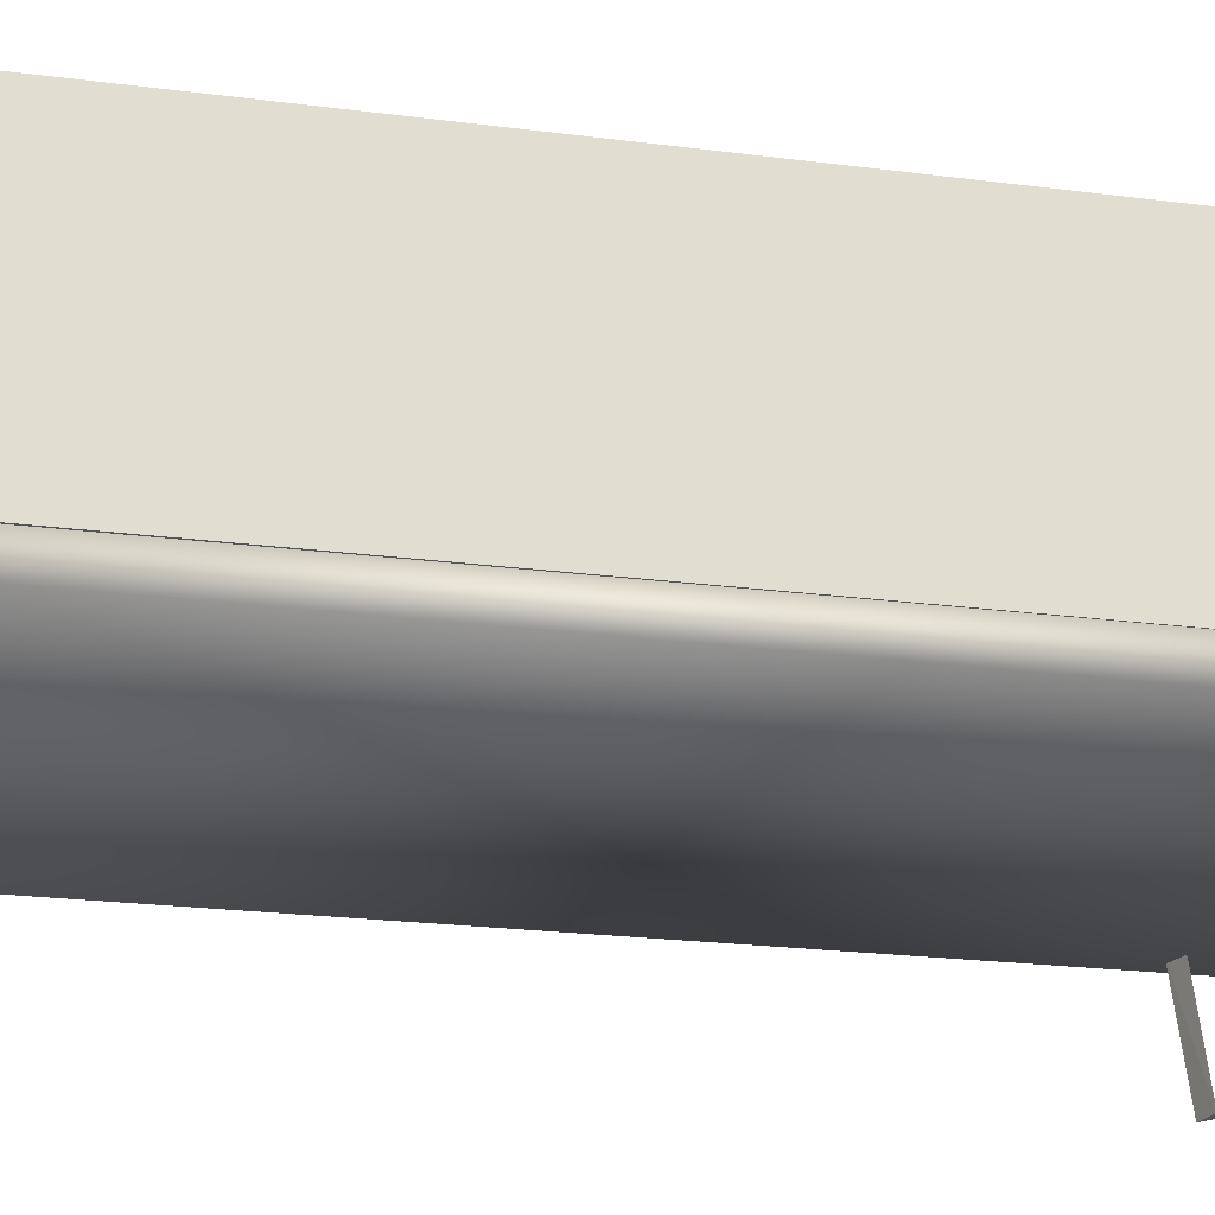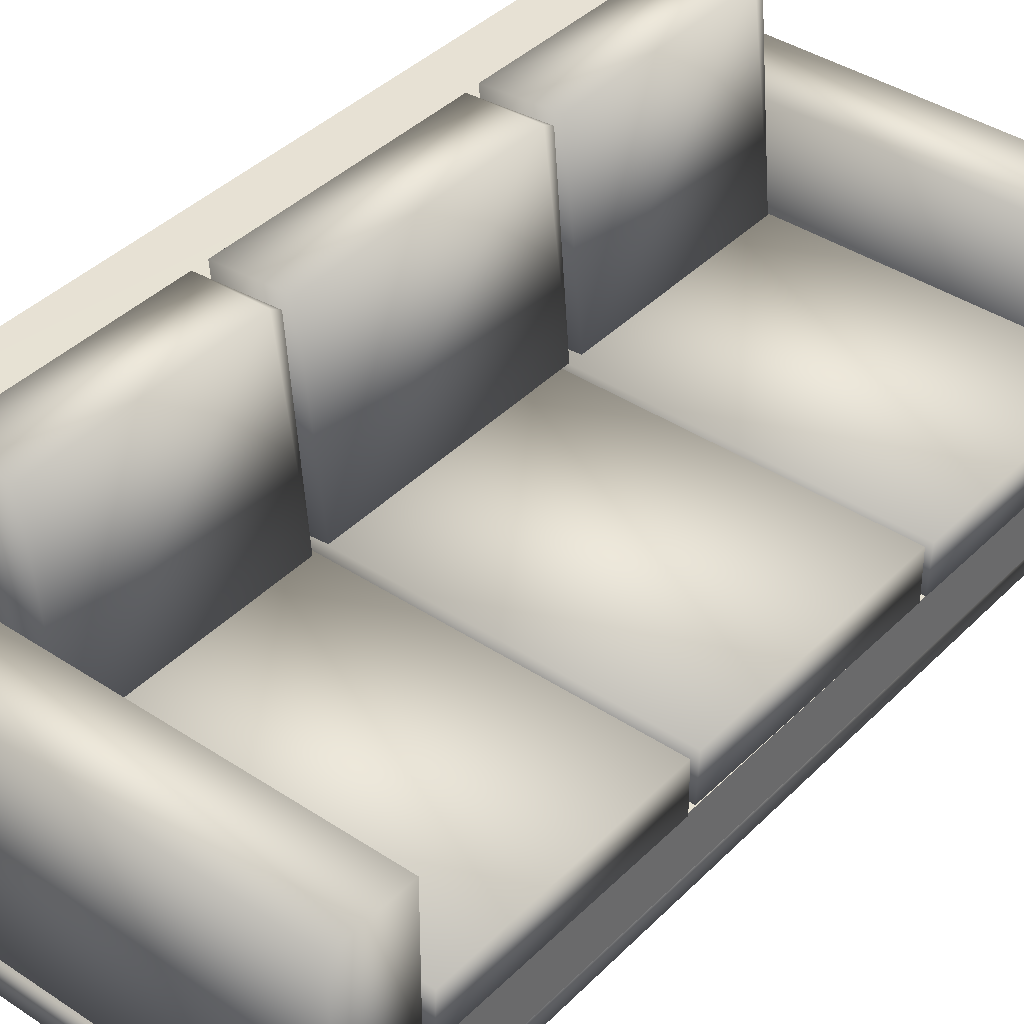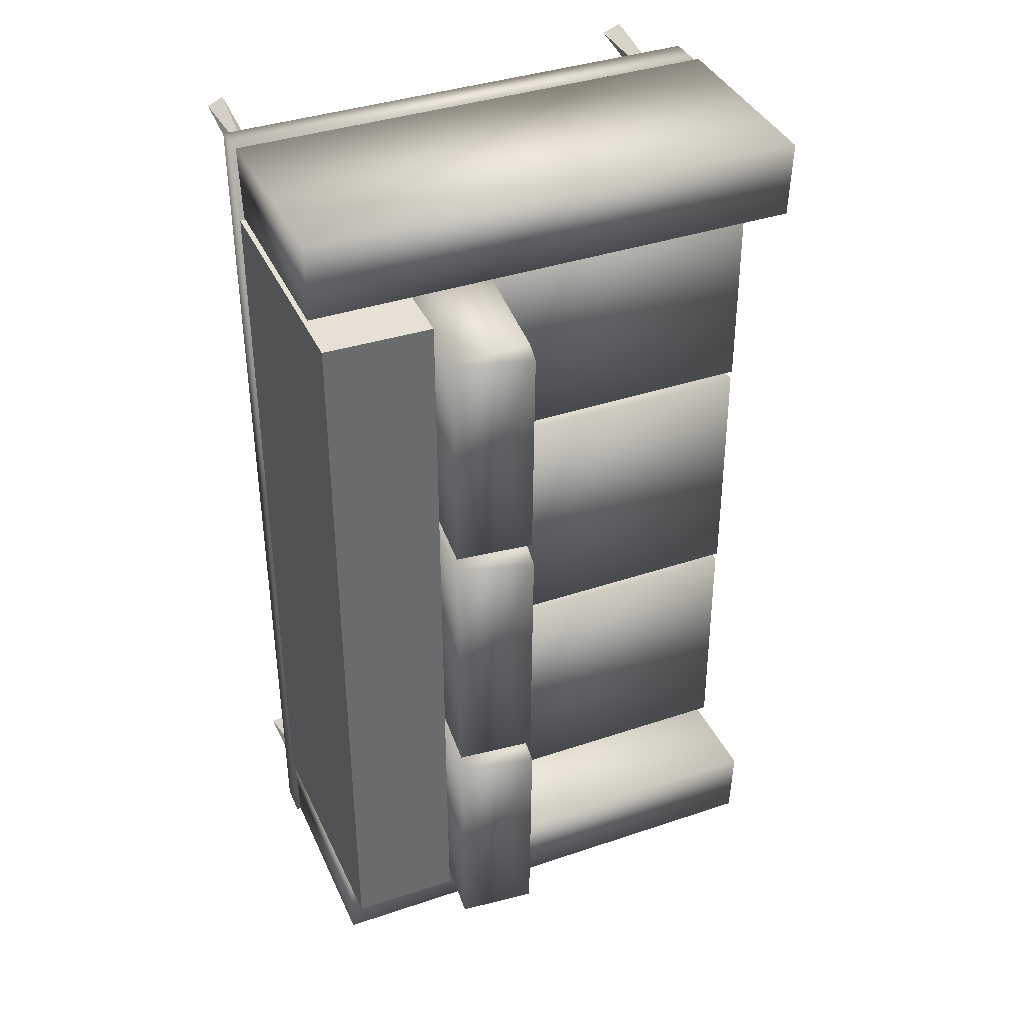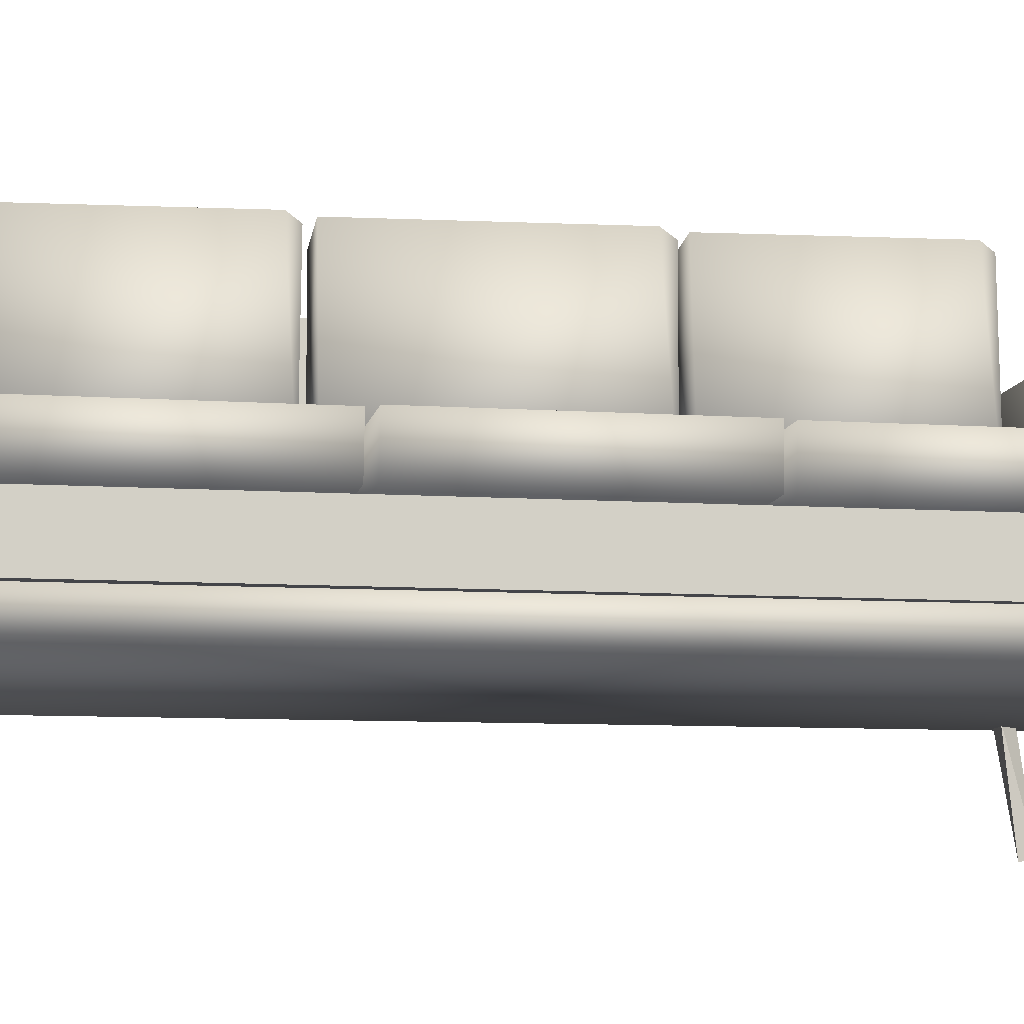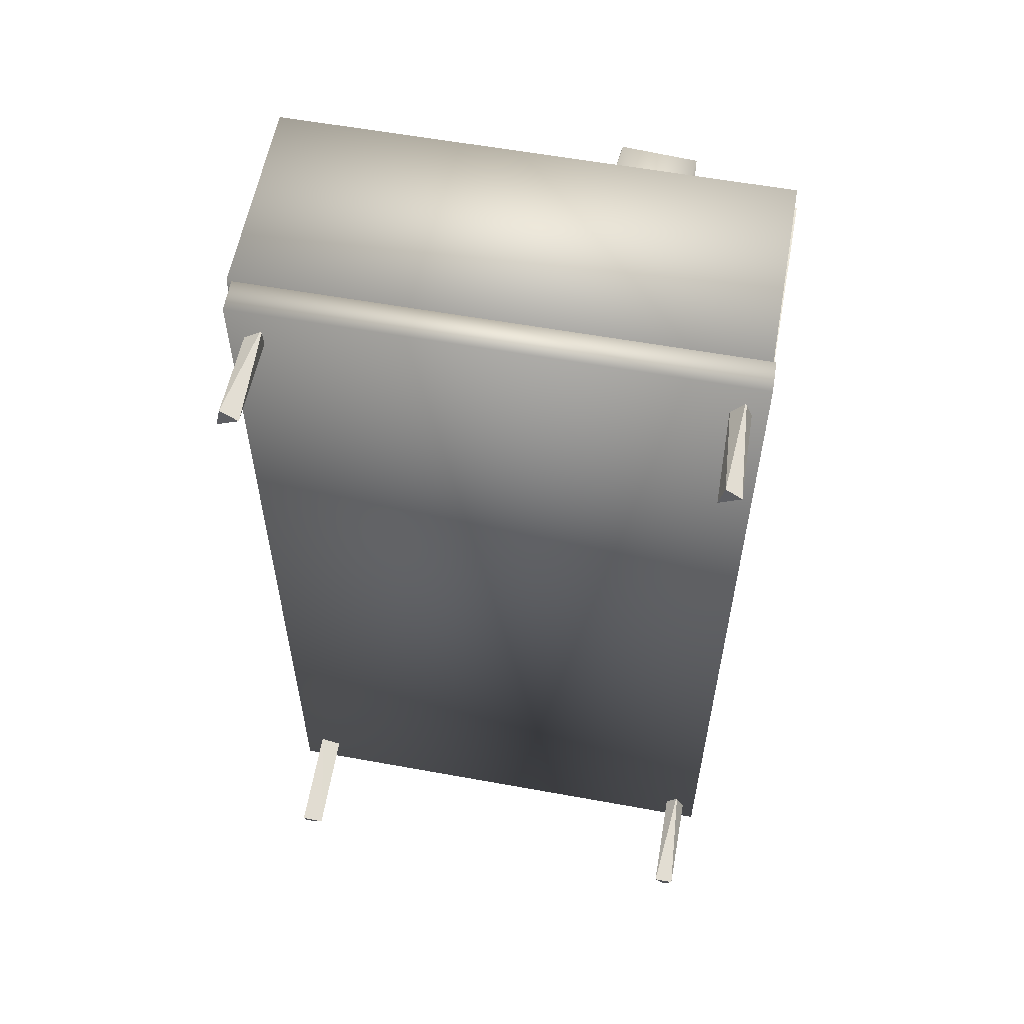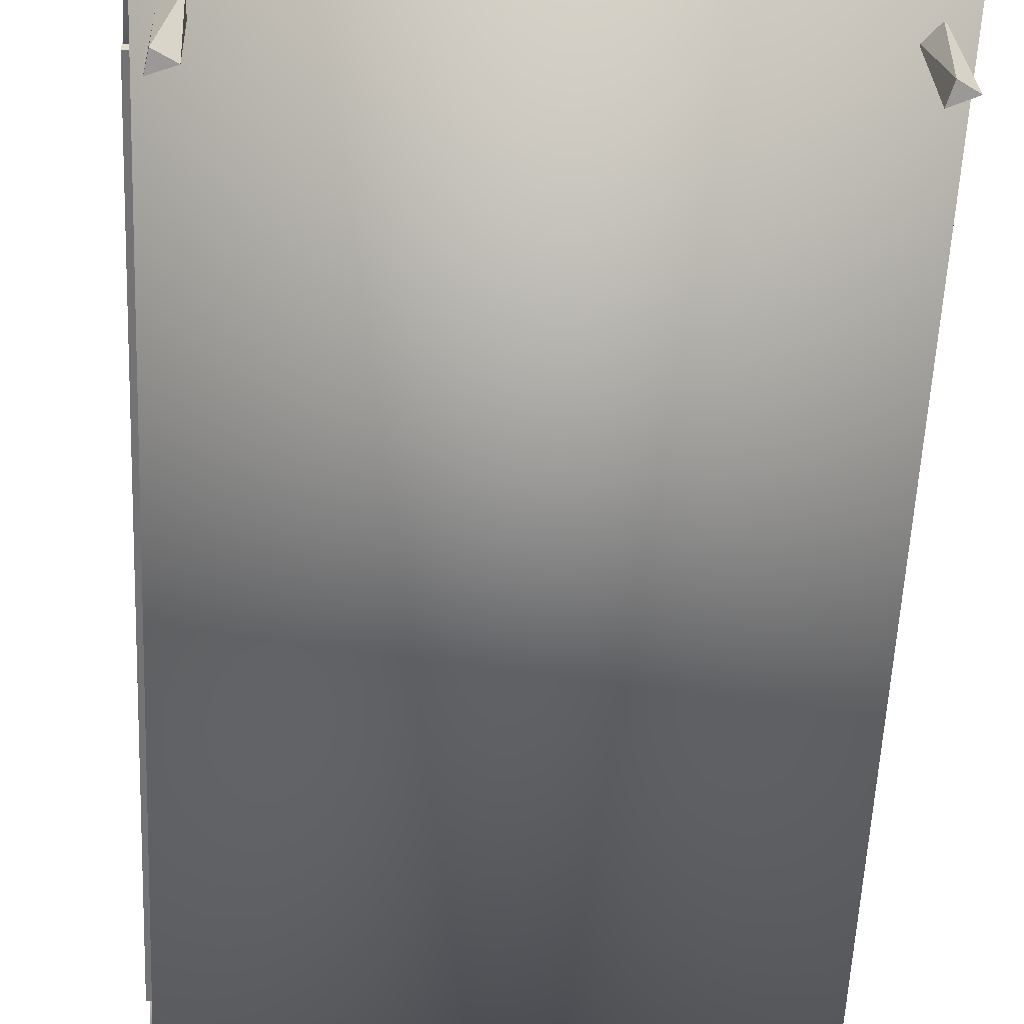
<metadata>
{"format":"obj","ext":"obj","renderer":"f3d","projection":"perspective","resolution":1024,"background":"white","views":[{"elev":-22.1,"azim":77.1,"up":"+Y"},{"elev":39.8,"azim":-140.6,"up":"+Y"},{"elev":38.5,"azim":157.1,"up":"+Z"},{"elev":-9.1,"azim":-99.9,"up":"+Y"},{"elev":57.9,"azim":10.6,"up":"+Z"},{"elev":-56.0,"azim":-2.5,"up":"+Y"}]}
</metadata>
<code>
o Cylinder.008
v 14.49 -0.287 14.38
v 14.58 1.361 14.18
v 14.68 1.307 13.94
v 14.72 -0.316 14.25
v 14.38 1.307 13.94
v 14.41 -0.3454 14.12
v 7.698 -0.3444 14.13
v 7.649 1.316 13.98
v 7.746 -0.2882 14.37
v 7.911 1.358 14.16
v 8.009 -0.3181 14.24
v 7.927 1.299 13.9
v 8.027 1.322 1.204
v 7.709 1.302 1.292
v 7.701 -0.3398 1.062
v 7.73 1.353 1.071
v 7.732 -0.2913 0.85
v 8.028 -0.3213 0.981
v 14.7 -0.3299 1.041
v 14.56 1.29 1.343
v 14.4 -0.3306 1.055
v 14.38 1.334 1.151
v 14.55 -0.2844 0.8043
v 14.7 1.35 1.084
v 14.9 5.51 13.34
v 14.9 1.713 13.36
v 13.28 1.716 1.879
v 13.28 5.509 1.897
v 14.9 1.714 1.868
v 14.9 5.514 1.917
v 13.28 1.713 13.37
v 13.28 5.514 13.32
v 7.312 4.787 1.802
v 7.312 1.707 0.6706
v 7.333 1.733 1.815
v 14.84 4.762 1.815
v 14.86 1.707 1.802
v 14.86 4.787 0.6706
v 7.333 4.762 0.657
v 14.84 1.733 0.657
v 7.222 3.367 1.887
v 7.222 2.639 5.561
v 7.239 3.366 5.574
v 13.2 2.64 5.574
v 7.239 2.64 1.875
v 13.22 3.367 5.561
v 13.22 2.639 1.887
v 13.2 3.366 1.875
v 13.31 6.292 5.686
v 12.14 6.438 9.427
v 13.31 6.284 9.57
v 11.88 3.428 5.686
v 12.16 6.386 5.667
v 13.03 3.334 5.667
v 11.88 3.436 9.57
v 12.18 6.304 9.64
v 13.04 3.282 9.441
v 13.01 3.418 9.639
v 13.31 6.295 9.785
v 12.14 6.44 13.08
v 13.31 6.286 13.21
v 11.88 3.425 9.785
v 12.16 6.389 9.769
v 13.03 3.331 9.769
v 11.88 3.433 13.21
v 12.17 6.306 13.27
v 13.03 3.323 13.22
v 13.31 6.295 2.024
v 12.14 6.44 5.316
v 13.31 6.286 5.447
v 11.88 3.425 2.024
v 12.16 6.389 2.007
v 13.03 3.331 2.007
v 11.88 3.433 5.447
v 12.17 6.306 5.51
v 13.03 3.323 5.454
v 7.228 3.384 5.717
v 7.228 2.657 9.495
v 7.246 3.383 9.508
v 13.2 2.658 9.508
v 7.246 2.658 5.704
v 13.22 3.384 9.495
v 13.22 2.657 5.717
v 13.2 3.383 5.704
v 7.222 3.367 9.637
v 7.222 2.639 13.31
v 7.239 3.366 13.32
v 13.2 2.64 13.32
v 7.239 2.64 9.625
v 13.22 3.367 13.31
v 13.22 2.639 9.637
v 13.2 3.366 9.625
v 7.312 4.787 14.55
v 7.312 1.707 13.42
v 7.333 1.733 14.57
v 14.84 4.762 14.57
v 14.86 1.707 14.55
v 14.86 4.787 13.42
v 7.333 4.762 13.41
v 14.84 1.733 13.41
v 7.288 1.715 13.36
v 13.45 1.715 1.844
v 13.45 1.715 13.36
v 13.45 2.563 1.844
v 7.288 2.563 13.36
v 13.45 2.563 13.36
v 7.288 1.715 1.844
v 7.288 2.563 1.844
v 14.9 1.225 14.57
v 14.9 1.71 0.6378
v 14.89 1.702 14.58
v 7.421 1.214 14.58
v 14.89 1.214 0.6282
v 7.417 1.702 0.6262
v 7.405 1.225 0.6349
v 7.408 1.71 14.57
f 5 1 2
f 4 3 2
f 6 5 3
f 8 9 10
f 10 11 12
f 7 8 12
f 18 14 15
f 15 16 17
f 16 18 17
f 20 21 19
f 21 22 23
f 23 24 19
f 25 31 26
f 28 29 27
f 32 25 30
f 25 26 29
f 32 27 31
f 29 31 27
f 5 6 1
f 1 4 2
f 4 6 3
f 6 4 1
f 2 3 5
f 8 7 9
f 10 9 11
f 11 7 12
f 9 7 11
f 10 12 8
f 18 13 14
f 15 14 16
f 16 13 18
f 16 14 13
f 15 17 18
f 19 24 20
f 21 20 22
f 22 24 23
f 22 20 24
f 23 19 21
f 25 32 31
f 28 30 29
f 29 26 31
f 30 25 29
f 32 28 27
f 28 32 30
f 33 34 35
f 36 35 37
f 38 33 36
f 39 40 34
f 38 37 40
f 37 34 40
f 41 42 43
f 43 44 46
f 42 47 44
f 48 45 41
f 46 47 48
f 41 46 48
f 50 52 55
f 58 56 55
f 49 50 51
f 53 54 52
f 49 57 54
f 50 55 56
f 57 52 54
f 60 62 65
f 67 66 65
f 59 60 61
f 63 64 62
f 59 67 64
f 65 66 60
f 67 62 64
f 69 71 74
f 76 75 74
f 68 69 70
f 72 73 71
f 68 76 73
f 74 75 69
f 76 71 73
f 77 78 79
f 79 80 82
f 78 83 80
f 84 81 77
f 82 83 84
f 77 82 84
f 85 86 87
f 87 88 90
f 86 91 88
f 92 89 85
f 90 91 92
f 85 90 92
f 93 94 95
f 96 95 97
f 98 93 96
f 99 100 94
f 98 97 100
f 97 94 100
f 33 39 34
f 36 33 35
f 38 39 33
f 39 38 40
f 38 36 37
f 37 35 34
f 41 45 42
f 43 42 44
f 42 45 47
f 48 47 45
f 46 44 47
f 41 43 46
f 50 53 52
f 58 51 56
f 49 53 50
f 53 49 54
f 49 51 57
f 51 58 57
f 57 58 55
f 51 50 56
f 57 55 52
f 60 63 62
f 67 61 66
f 59 63 60
f 63 59 64
f 59 61 67
f 61 60 66
f 67 65 62
f 69 72 71
f 76 70 75
f 68 72 69
f 72 68 73
f 68 70 76
f 70 69 75
f 76 74 71
f 77 81 78
f 79 78 80
f 78 81 83
f 84 83 81
f 82 80 83
f 77 79 82
f 85 89 86
f 87 86 88
f 86 89 91
f 92 91 89
f 90 88 91
f 85 87 90
f 93 99 94
f 96 93 95
f 98 99 93
f 99 98 100
f 98 96 97
f 97 95 94
f 101 102 103
f 104 105 106
f 106 101 103
f 105 107 101
f 108 102 107
f 103 104 106
f 101 107 102
f 104 108 105
f 106 105 101
f 105 108 107
f 108 104 102
f 103 102 104
f 109 110 111
f 112 113 109
f 114 113 115
f 110 116 111
f 116 115 112
f 111 112 109
f 109 113 110
f 112 115 113
f 114 110 113
f 110 114 116
f 116 114 115
f 111 116 112

</code>
